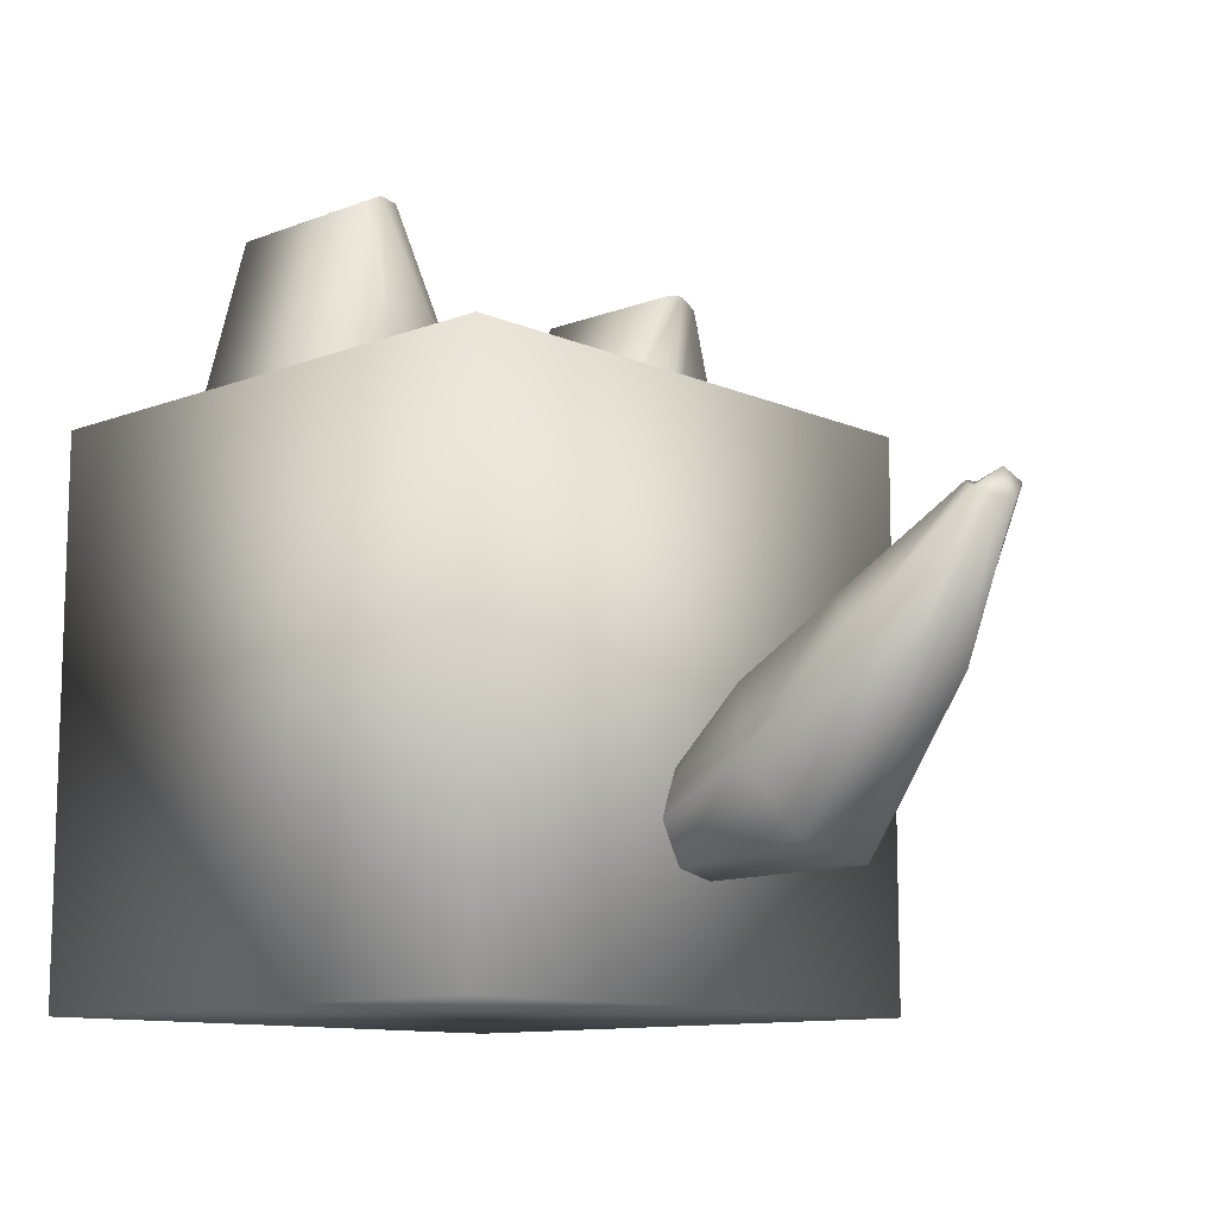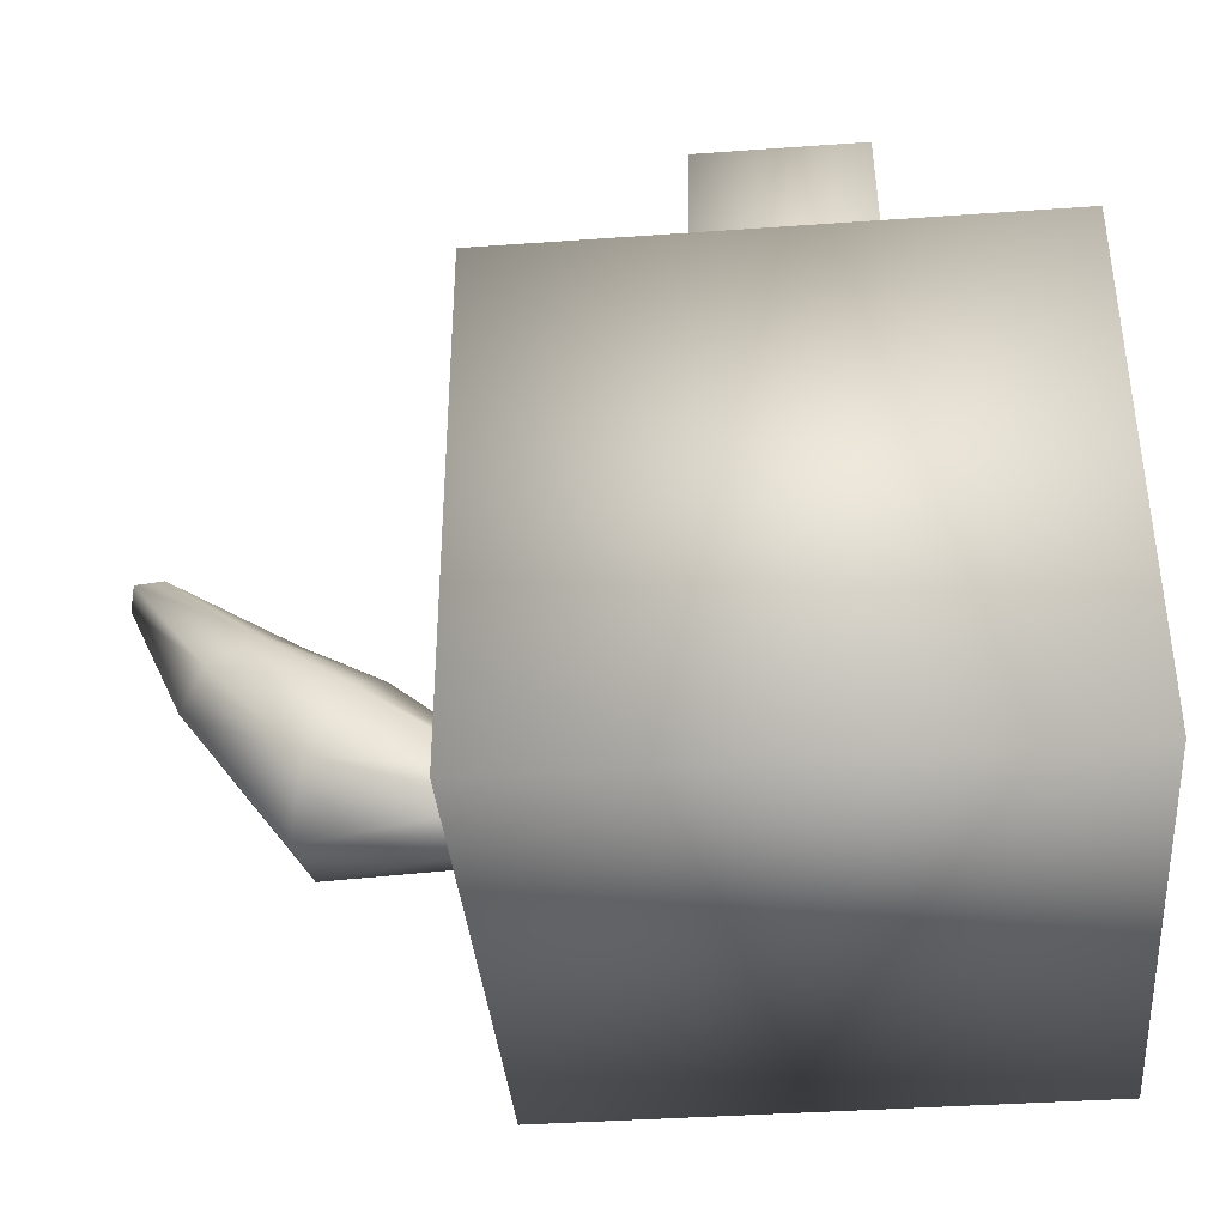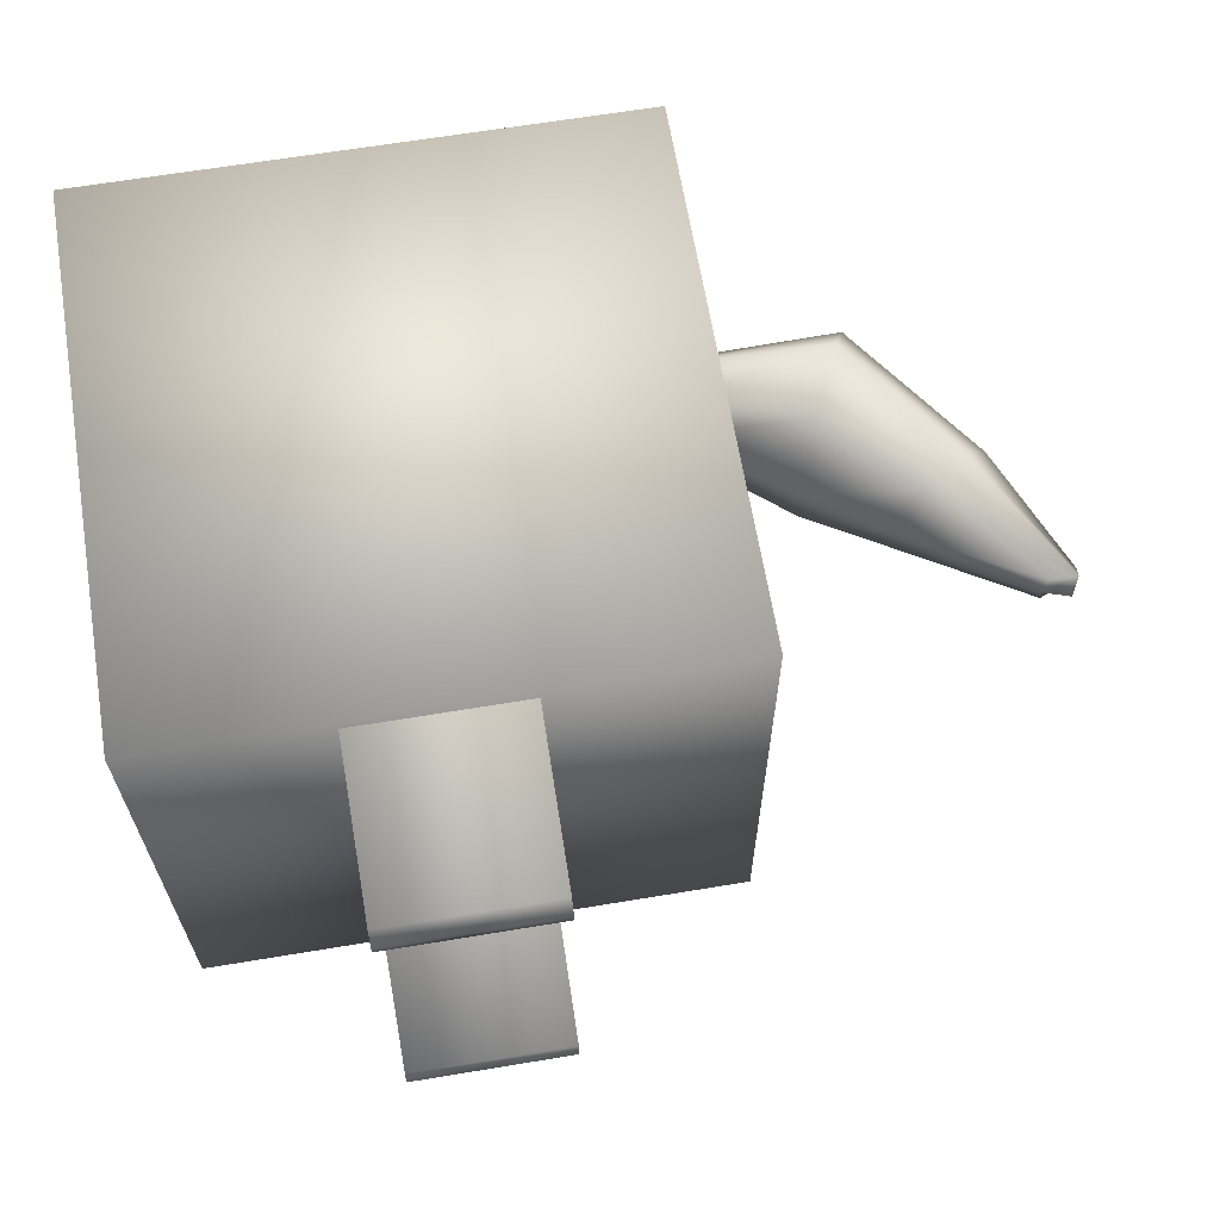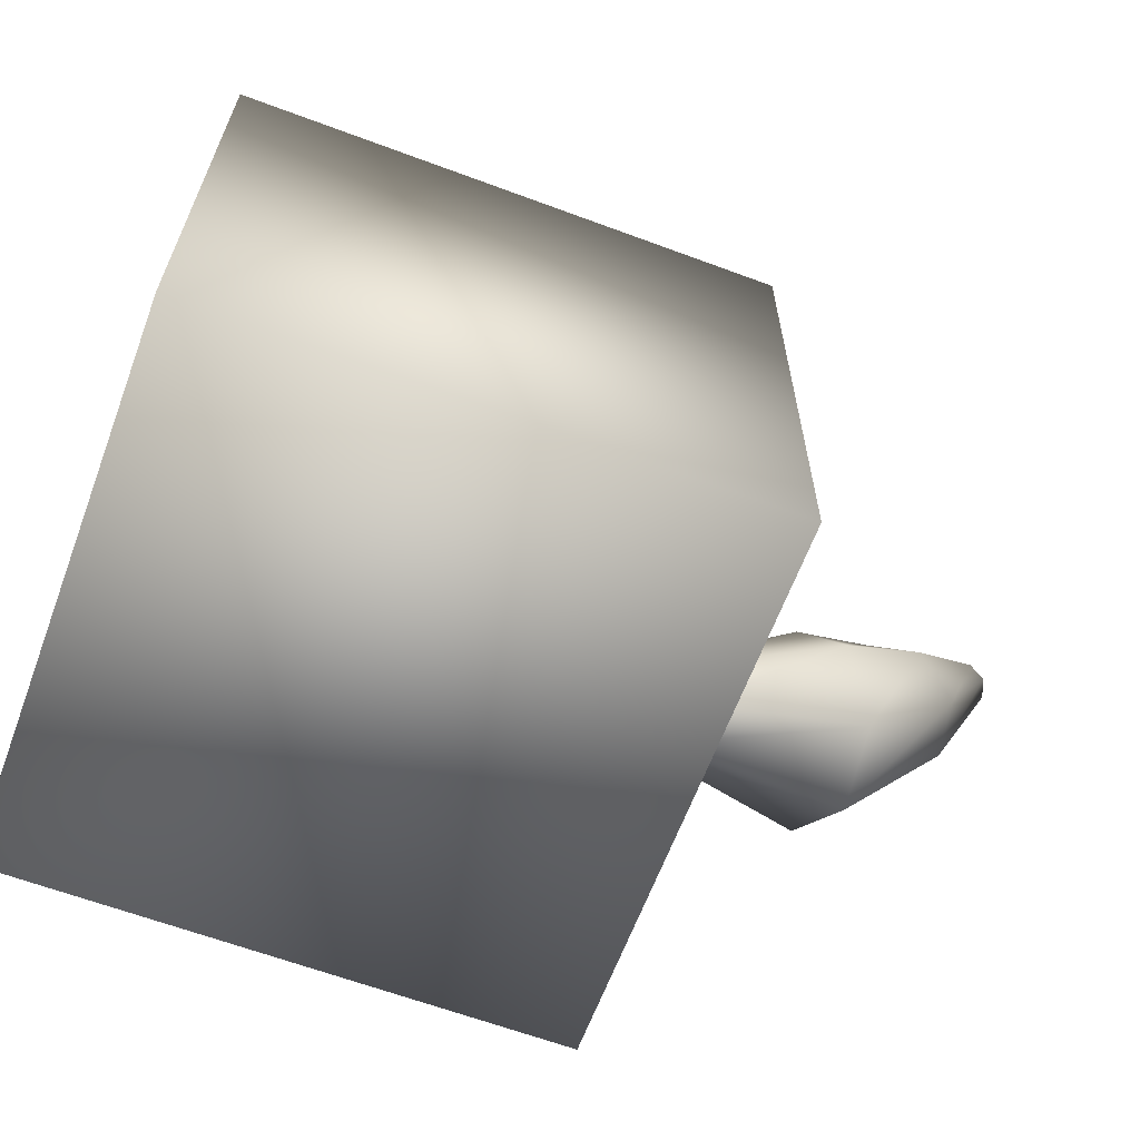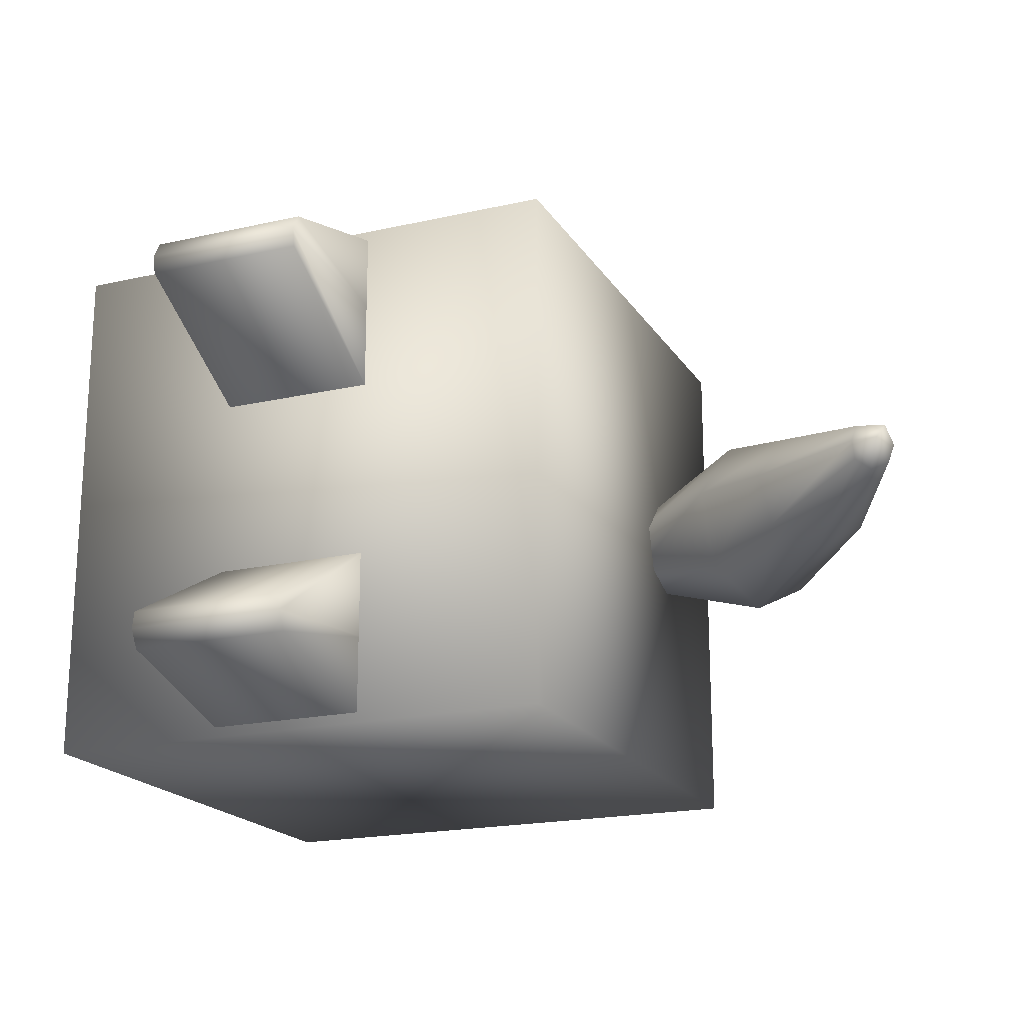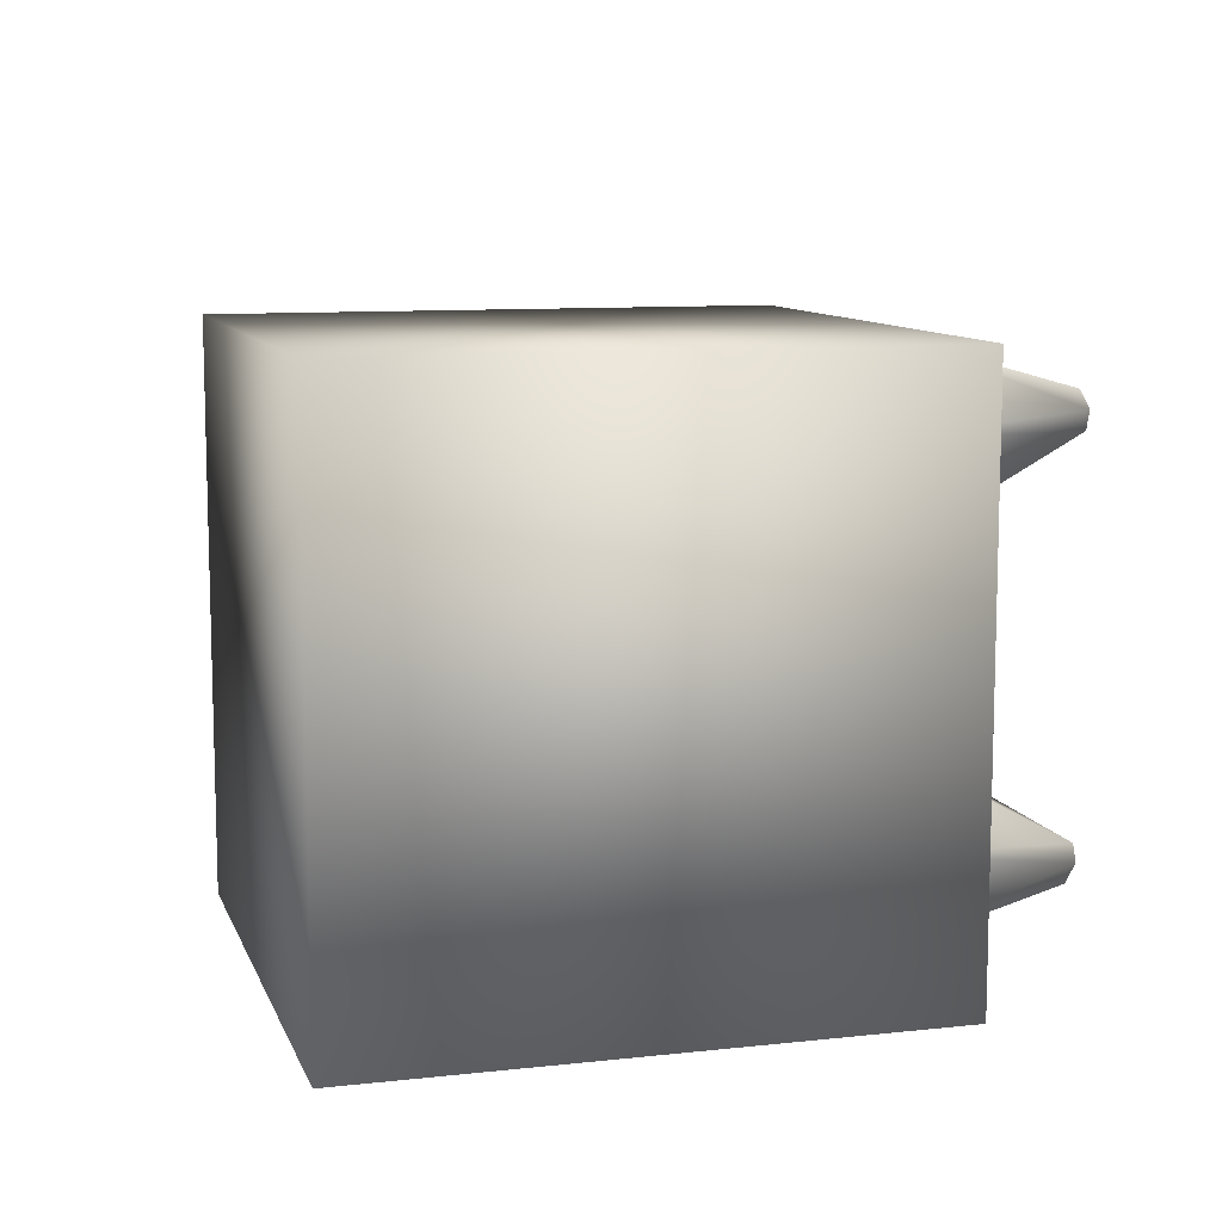
<metadata>
{"format":"obj","ext":"obj","renderer":"f3d","projection":"perspective","resolution":1024,"background":"white","views":[{"elev":-11.1,"azim":-136.9,"up":"+Y"},{"elev":-37.9,"azim":5.2,"up":"+Y"},{"elev":64.7,"azim":170.5,"up":"+Z"},{"elev":-63.8,"azim":159.4,"up":"+Y"},{"elev":-19.3,"azim":-156.9,"up":"+Z"},{"elev":9.9,"azim":74.2,"up":"+Z"}]}
</metadata>
<code>
o Cube
v 0.7048 1.419 0.7048
v 0.7048 0.009086 0.7048
v -0.7048 1.419 0.7048
v -0.7048 0.009086 0.7048
v -0.1942 1.399 -0.2313
v -0.1942 1.838 -0.4713
v -0.1942 1.363 -0.6932
v -0.1942 1.821 -0.5652
v 0.2276 1.399 -0.2313
v 0.2276 1.838 -0.4713
v 0.2276 1.363 -0.6932
v 0.2276 1.821 -0.5652
v -0.1942 1.381 -0.4665
v -0.1942 1.846 -0.5183
v 0.2276 1.381 -0.4665
v 0.2276 1.846 -0.5183
v 0.7048 1.419 -0.7048
v 0.7048 0.009086 -0.7048
v -0.7048 1.419 -0.7048
v -0.7048 0.009086 -0.7048
v -0.1942 1.399 0.2313
v -0.1942 1.838 0.4713
v -0.1942 1.363 0.6932
v -0.1942 1.821 0.5652
v 0.2276 1.399 0.2313
v 0.2276 1.838 0.4713
v 0.2276 1.363 0.6932
v 0.2276 1.821 0.5652
v -0.1942 1.381 0.4665
v -0.1942 1.846 0.5183
v 0.2276 1.381 0.4665
v 0.2276 1.846 0.5183
v -1.491 1.029 -0.05953
v -0.6566 0.3907 -0.1135
v -1.532 1.01 -0.04208
v -0.6767 0.3028 -0.07025
v -1.55 1.007 0.005861
v -0.6809 0.2828 0.02525
v -1.538 1.048 0.05072
v -0.6674 0.3427 0.1022
v -1.462 1.049 0.05867
v -0.6458 0.4387 0.1022
v -1.45 1.06 0.01554
v -0.6323 0.4986 0.02525
v -1.454 1.052 -0.03402
v -0.6371 0.4773 -0.07074
v -1.017 0.5046 -0.2392
v -1.096 0.3333 -0.1446
v -1.115 0.2946 0.0599
v -1.062 0.4171 0.2221
v -0.9769 0.6088 0.2191
v -0.9227 0.7253 0.05314
v -0.9407 0.679 -0.1508
v -1.373 0.693 -0.1003
v -1.396 0.6762 0.04035
v -1.32 0.7262 0.1507
v -1.202 0.8049 0.1476
v -1.131 0.8532 0.0333
v -1.159 0.8344 -0.1064
v -1.267 0.7631 -0.1657
v -1.52 1.079 0.007778
f 2 1 3 4
f 1 17 19 3
f 2 18 17 1
f 20 4 3 19
f 13 14 8 7
f 7 8 12 11
f 15 16 10 9
f 5 9 10 6
f 16 14 6 10
f 12 8 14 16
f 11 12 16 15
f 5 6 14 13
f 18 20 19 17
f 29 23 24 30
f 23 27 28 24
f 31 25 26 32
f 21 22 26 25
f 32 26 22 30
f 28 32 30 24
f 27 31 32 28
f 21 29 30 22
f 47 34 36 48
f 48 36 38 49
f 49 38 40 50
f 50 40 42 51
f 51 42 44 52
f 52 44 46 53
f 53 46 34 47
f 33 61 43 45
f 59 53 47 60
f 58 52 53 59
f 57 51 52 58
f 56 50 51 57
f 55 49 50 56
f 54 48 49 55
f 60 47 48 54
f 33 60 54 35
f 35 54 55 37
f 37 55 56 39
f 39 56 57 41
f 41 57 58 43
f 43 58 59 45
f 45 59 60 33
f 43 61 39 41
f 39 61 37
f 61 33 35 37
f 4 20 18 2

</code>
